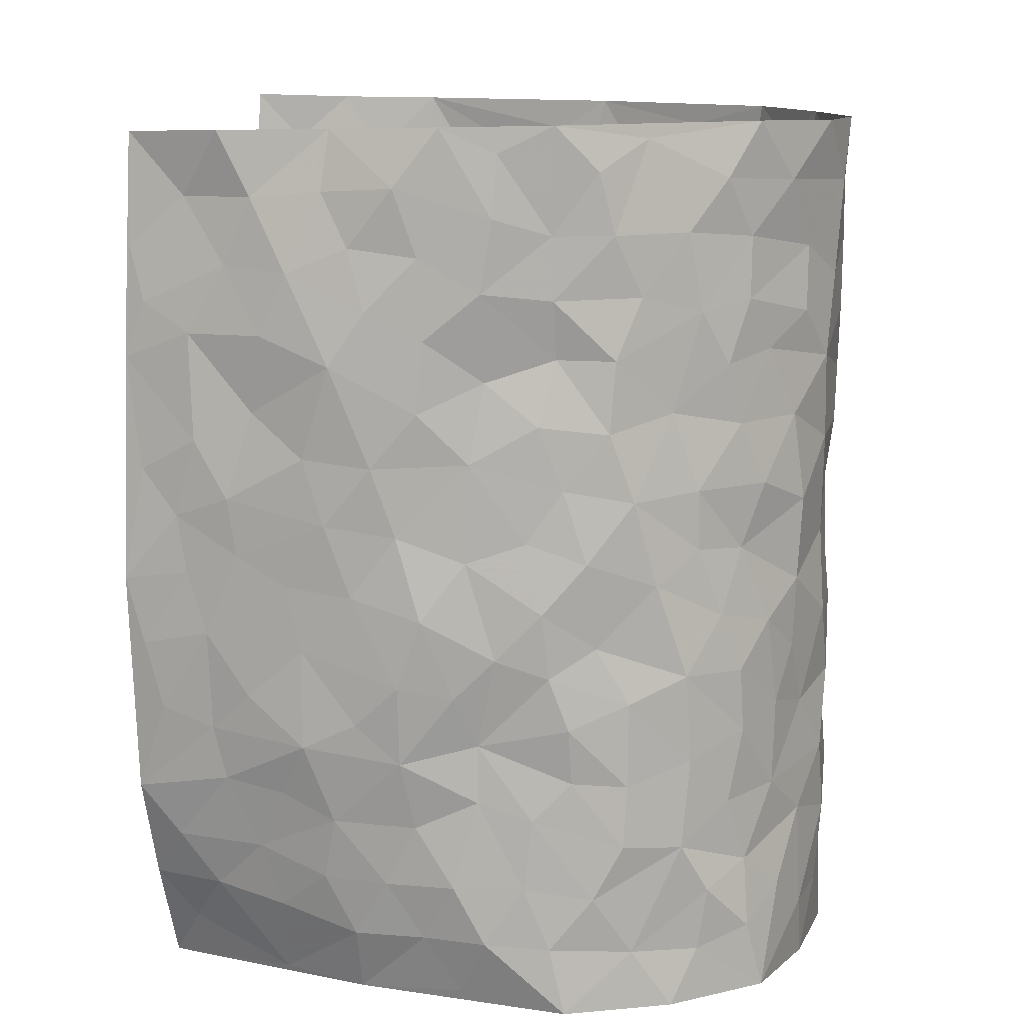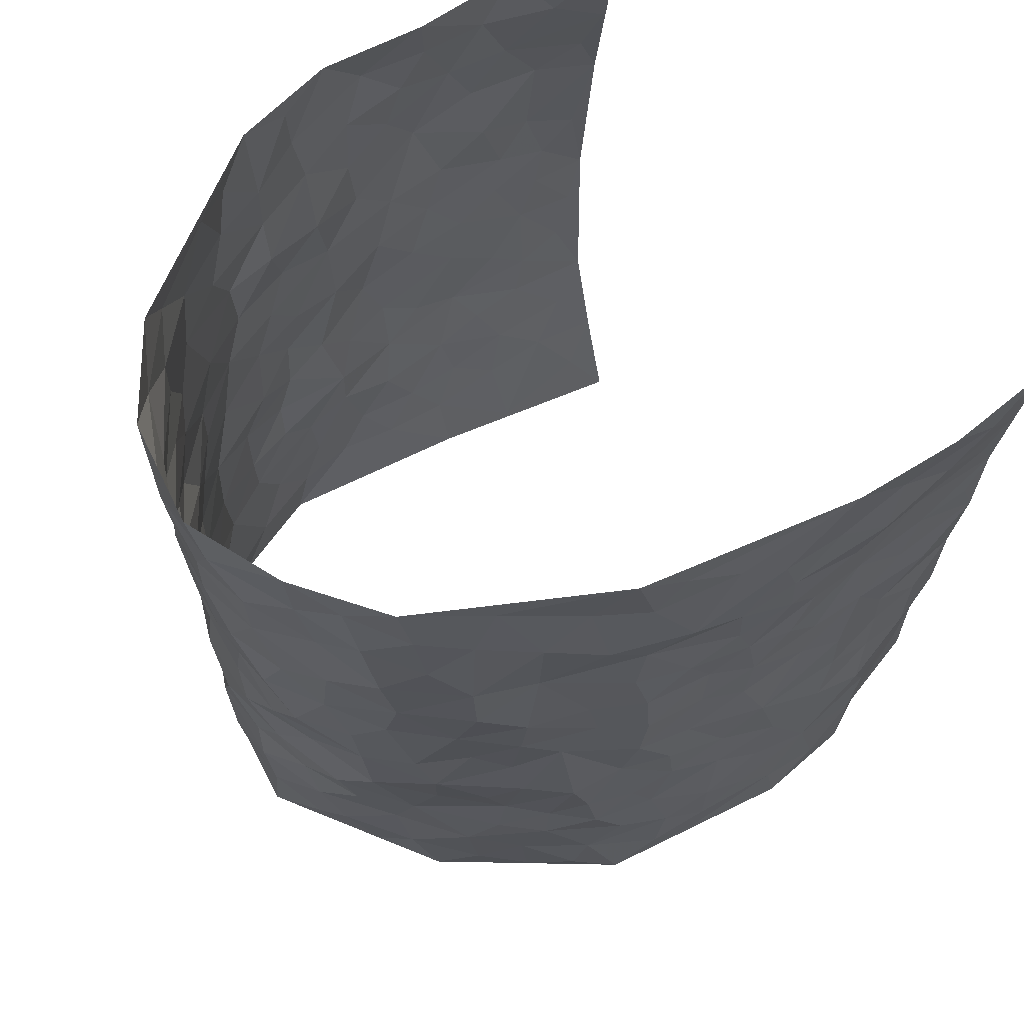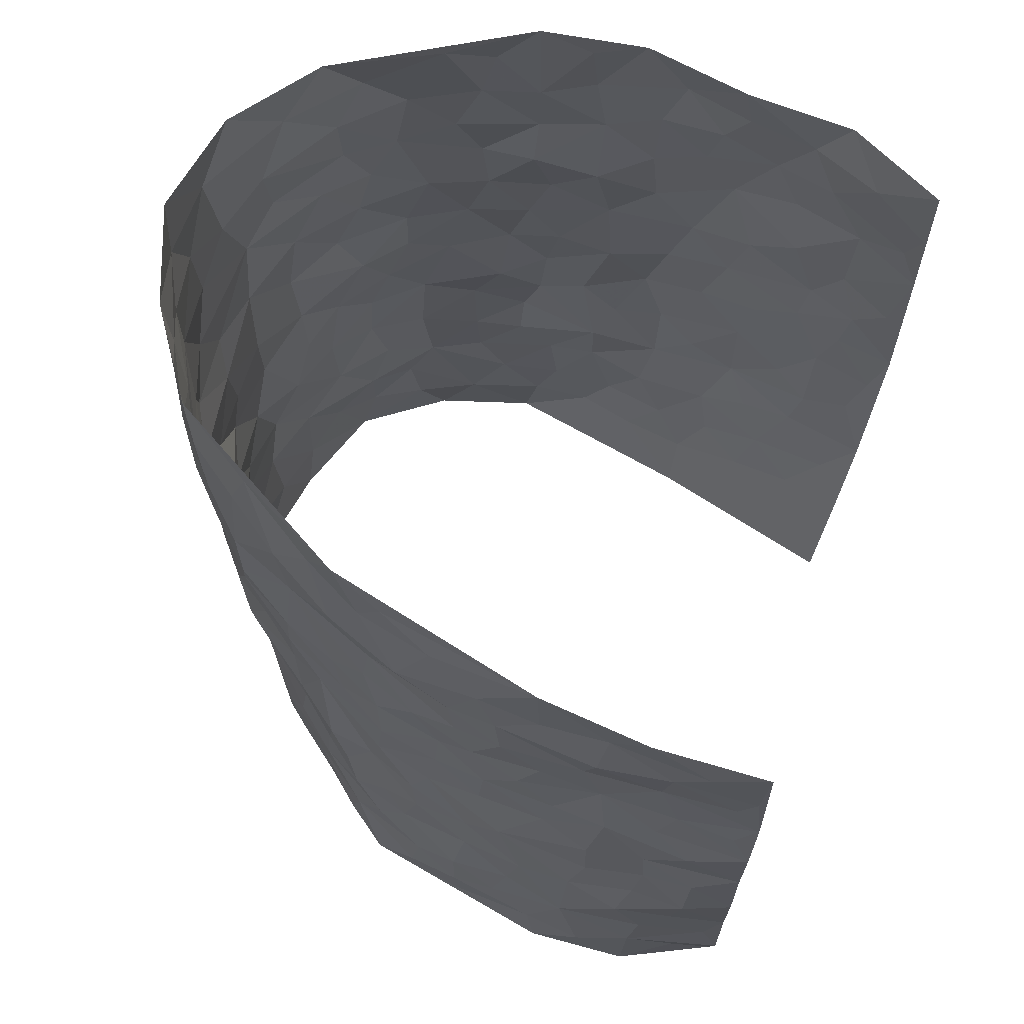
<metadata>
{"format":"obj","ext":"obj","renderer":"f3d","projection":"perspective","resolution":1024,"background":"white","views":[{"elev":12.1,"azim":97.0,"up":"+Y"},{"elev":66.0,"azim":-127.8,"up":"+Y"},{"elev":66.9,"azim":-71.2,"up":"+Y"}]}
</metadata>
<code>
v -0.3444 0.009807 0.4596
v -0.4064 1.004 0.4641
v 0.2477 0.01021 0.4351
v 0.2885 0.987 0.4512
v -0.3918 0.3969 0.2848
v -0.378 0.5057 0.4672
v -0.3922 0.3626 0.3466
v 0.01618 0.0007071 -0.3324
v -0.3672 0.2563 0.4661
v -0.3894 0.3434 0.4119
v -0.4037 0.00633 0.2249
v -0.3693 0.1317 0.4668
v -0.3917 0.2959 0.1995
v -0.3966 0.008583 0.3477
v -0.4043 0.2936 0.3309
v -0.3538 0.003656 -0.01774
v -0.3721 0.194 0.4454
v -0.2357 0.1666 -0.1817
v -0.398 0.326 0.2658
v -0.3964 0.1261 0.3527
v -0.3713 0.07106 0.4095
v -0.4046 0.06989 0.2856
v -0.391 0.1302 0.1618
v -0.3984 0.07896 0.2135
v -0.3947 0.2127 0.3637
v -0.3866 0.2757 0.399
v -0.4001 0.1817 0.2586
v -0.3893 0.213 0.1816
v -0.3848 0.4932 0.3519
v -0.3778 0.3812 0.4677
v -0.3975 1 0.2189
v -0.3556 0.224 0.02911
v 0.2544 0.1585 -0.2415
v -0.3854 0.7545 0.4687
v -0.2825 0.3933 -0.1269
v -0.3825 0.7572 0.2693
v -0.3978 0.8344 0.2858
v -0.3596 0.4442 0.07098
v -0.358 0.6081 0.08874
v -0.3357 0.9992 -0.02321
v -0.3853 0.6918 0.4457
v -0.374 0.5656 0.1486
v -0.2854 0.754 -0.109
v -0.3467 0.2813 0.002219
v -0.3333 0.2262 -0.04534
v -0.3469 0.1637 -0.01113
v -0.314 0.6371 -0.05632
v -0.2806 0.5592 -0.1298
v 0.1725 0.4738 -0.2935
v -0.26 0.2214 -0.1495
v -0.1812 0.608 -0.2505
v -0.2852 0.6289 -0.1239
v -0.2386 0.05736 -0.1694
v -0.3681 0.7132 0.1143
v -0.2986 0.1952 -0.1006
v -0.3842 0.6226 0.3597
v -0.02314 0.3462 -0.3206
v 0.07222 0.3389 -0.3315
v 0.2768 0.4532 -0.2106
v -0.08539 0.5478 -0.3168
v -0.1451 0.5527 -0.2783
v 0.1019 0.6288 -0.3225
v -0.3743 0.3486 0.1224
v -0.3811 0.578 0.2358
v -0.3894 0.8148 0.4396
v -0.3695 0.1314 0.05014
v -0.277 0.01275 -0.1145
v -0.3903 0.4706 0.2829
v -0.384 0.175 0.1059
v -0.3793 0.02145 0.1049
v -0.1983 0.001223 -0.2095
v -0.3847 0.09104 0.1046
v -0.3689 0.05551 0.03703
v -0.3209 0.0383 -0.06785
v -0.3293 0.1052 -0.05111
v -0.382 0.6906 0.38
v -0.3963 0.879 0.4584
v -0.3821 0.513 0.2242
v 0.008012 0.995 -0.3441
v -0.3786 0.68 0.2905
v -0.3622 0.3169 0.05202
v -0.3459 0.4621 0.002747
v 0.01603 0.569 -0.3251
v -0.03844 0.4796 -0.3237
v 0.01607 0.4177 -0.3324
v -0.1021 0.1261 -0.288
v -0.3546 0.6722 0.05749
v -0.3903 0.5673 0.4033
v -0.38 0.695 0.219
v -0.3266 0.2981 -0.05555
v -0.3774 0.2699 0.1205
v -0.3341 0.6899 -0.007741
v -0.1523 0.4815 -0.2739
v -0.2223 0.4334 -0.2155
v -0.371 0.652 0.1342
v 0.004659 0.1162 -0.3293
v -0.3026 0.5103 -0.08546
v -0.2613 0.2886 -0.1391
v -0.2052 0.5011 -0.2312
v -0.1569 0.3789 -0.2674
v -0.386 0.6291 0.4684
v -0.3793 0.6265 0.1921
v -0.3872 0.5844 0.3006
v -0.276 0.1108 -0.123
v -0.3471 0.5345 0.0108
v -0.3868 0.4092 0.1707
v -0.1112 0.3214 -0.2928
v -0.123 0.247 -0.2754
v -0.3426 0.6133 0.007624
v 0.1173 0.7272 -0.3214
v 0.01182 0.214 -0.3337
v -0.05449 0.2713 -0.3084
v 0.02038 0.2873 -0.3279
v -0.3194 0.3647 -0.07529
v -0.1571 0.1821 -0.2411
v -0.3734 0.4908 0.1418
v -0.359 0.3829 0.04632
v -0.3363 0.3926 -0.01464
v -0.2454 0.5229 -0.1773
v -0.2115 0.3484 -0.2097
v -0.2703 0.4665 -0.1354
v -0.1844 0.2689 -0.2288
v -0.07253 0.4088 -0.299
v -0.3598 0.5336 0.08308
v -0.07277 0.1963 -0.3045
v -0.1738 0.09213 -0.2318
v -0.2964 0.2588 -0.09514
v -0.3863 0.4432 0.4157
v -0.3856 0.4255 0.3552
v 0.1058 0.4222 -0.3255
v 0.2111 0.2382 -0.2705
v 0.0933 0.5161 -0.3201
v 0.03072 0.4859 -0.3265
v 0.1723 0.3933 -0.2901
v 0.3632 0.492 0.2682
v 0.219 0.4348 -0.2627
v 0.2592 0.3147 -0.237
v 0.1683 0.5675 -0.299
v 0.1281 0.9962 -0.3196
v -0.2429 0.6179 -0.1949
v 0.3271 0.8809 -0.09119
v 0.3497 0.9983 -0.02814
v -0.1908 0.7792 -0.2561
v -0.04886 0.8614 -0.3269
v -0.2531 0.3479 -0.1613
v -0.3194 0.5666 -0.04583
v -0.05221 0.05156 -0.3015
v -0.1243 0.021 -0.257
v 0.1385 0.000987 -0.3086
v 0.02215 0.8569 -0.3387
v -0.007752 0.6968 -0.336
v 0.3449 0.1972 -0.1076
v 0.309 0.2906 -0.18
v 0.3641 0.5242 0.06785
v 0.3548 0.5459 0.00136
v 0.3518 0.1359 -0.07427
v 0.3574 0.2278 -0.006109
v 0.338 0.3624 -0.1119
v 0.03228 0.6379 -0.3335
v -0.05064 0.6243 -0.329
v -0.13 0.7274 -0.2885
v -0.07509 0.6904 -0.3149
v -0.05087 0.7883 -0.3261
v -0.1196 0.6299 -0.2924
v 0.02977 0.7715 -0.3376
v 0.226 0.9993 -0.243
v -0.01047 0.9235 -0.339
v -0.2304 0.8455 -0.218
v -0.1768 0.8789 -0.2647
v -0.2611 0.7805 -0.1813
v -0.2095 0.9981 -0.2352
v -0.1986 0.6937 -0.2432
v -0.2637 0.6992 -0.1794
v -0.1215 0.8276 -0.2871
v -0.1072 0.9959 -0.3027
v 0.2062 0.746 -0.257
v 0.1751 0.6671 -0.2866
v 0.2898 0.5971 -0.1833
v 0.2437 0.5243 -0.2301
v 0.2467 0.6669 -0.2278
v 0.3315 0.7459 -0.09369
v 0.2975 0.6852 -0.1541
v 0.2591 0.7345 -0.2132
v 0.07675 0.9263 -0.3367
v 0.08678 0.8202 -0.329
v 0.1449 0.8564 -0.2978
v 0.2289 0.8739 -0.2355
v 0.2796 0.7949 -0.184
v 0.2265 0.5963 -0.2553
v -0.3974 0.8708 0.3686
v -0.3839 0.8192 0.1679
v -0.3838 0.7791 0.3569
v -0.4103 1.001 0.341
v -0.4068 0.9434 0.4074
v -0.3948 0.924 0.2964
v -0.3886 0.8877 0.2191
v -0.3685 0.931 0.09144
v -0.383 0.888 0.1473
v -0.3833 0.7486 0.1733
v -0.3606 0.8156 0.04637
v -0.37 0.7838 0.1085
v -0.3384 0.9021 0.0008657
v -0.2961 0.8789 -0.1128
v -0.3495 0.9615 0.03277
v -0.3243 0.8167 -0.0436
v -0.3115 0.9371 -0.06339
v -0.2625 0.973 -0.1485
v -0.335 0.7624 0.003325
v -0.2561 0.9014 -0.1733
v -0.222 0.9301 -0.2262
v 0.1581 0.7838 -0.2971
v 0.235 0.8049 -0.235
v 0.183 0.9327 -0.279
v 0.3141 0.8136 -0.1204
v 0.2859 0.8821 -0.1691
v 0.2965 0.983 -0.1241
v 0.2571 0.939 -0.2095
v 0.3328 0.9488 -0.07455
v 0.3226 0.495 -0.1401
v 0.2904 0.5308 -0.1847
v 0.3473 0.6043 -0.03827
v 0.3362 0.666 -0.08792
v 0.3313 0.5898 -0.1153
v 0.3173 0.1912 -0.1714
v 0.3569 0.335 -0.04655
v 0.3496 0.5231 -0.065
v 0.311 0.3894 -0.1743
v -0.1078 0.9122 -0.2977
v -0.1601 0.9563 -0.2701
v 0.301 0.1349 -0.2015
v 0.3414 0.01555 0.07751
v 0.2042 0.3342 -0.273
v 0.2626 0.3865 -0.2334
v 0.3567 0.2474 0.05548
v 0.3475 0.9936 0.2148
v 0.3299 0.244 0.4509
v 0.3467 0.812 -0.0265
v 0.3704 0.4833 0.1942
v 0.3363 0.7473 -0.02924
v 0.3428 0.493 0.4564
v 0.3672 0.2919 0.1417
v 0.3615 0.4678 -0.01681
v 0.3647 0.3072 0.252
v 0.3646 0.4149 0.03503
v 0.3632 0.002216 -0.04365
v 0.1055 0.2515 -0.326
v 0.3604 0.07724 -0.02609
v 0.1435 0.3188 -0.3012
v 0.3404 0.2676 -0.1113
v 0.3417 0.2608 0.3461
v 0.3785 0.4597 0.116
v 0.364 0.08146 0.04714
v 0.3411 0.4263 -0.07512
v 0.3677 0.3703 0.08057
v 0.2729 0.2334 -0.2218
v 0.3506 0.2721 -0.04976
v 0.265 0.08095 -0.2465
v 0.3266 0.004295 -0.1627
v 0.2551 0.004654 -0.2643
v 0.2095 0.1157 -0.2802
v 0.08398 0.1683 -0.3312
v 0.1553 0.1894 -0.3015
v 0.3621 0.1466 0.08285
v 0.3633 0.4182 0.2522
v 0.3543 0.2186 0.2197
v 0.3476 0.08029 0.1185
v 0.3755 0.3822 0.143
v 0.3686 0.3363 0.1917
v 0.3447 0.3212 0.3597
v 0.3713 0.5633 0.2232
v 0.3493 0.1441 0.1616
v 0.344 0.1477 0.2334
v 0.3554 0.3626 0.3153
v 0.3421 0.3432 0.4174
v 0.3521 0.4328 0.3624
v 0.3533 0.3128 0.05535
v 0.3243 0.1046 0.288
v 0.3044 0.0654 -0.1903
v 0.3363 0.07021 -0.1175
v 0.08725 0.07606 -0.3238
v 0.1575 0.07158 -0.3058
v 0.3211 0.7407 0.4541
v 0.337 0.07794 0.1994
v 0.3553 0.2145 0.1266
v 0.3424 0.4181 0.4372
v 0.3491 0.5025 0.3841
v 0.3478 0.2474 0.2803
v 0.3603 0.1483 0.003052
v 0.3138 0.00386 0.1976
v 0.3576 0.3942 -0.024
v 0.2786 0.06781 0.4013
v 0.2922 0.1262 0.4438
v 0.3325 0.1781 0.3097
v 0.3119 0.1229 0.3655
v 0.2904 0.01352 0.2905
v 0.3218 0.1843 0.4073
v 0.3716 0.5525 0.1434
v 0.3751 0.6295 0.1702
v 0.363 0.6344 0.06328
v 0.356 0.6861 0.3044
v 0.3715 0.7693 0.1118
v 0.3368 0.6172 0.4342
v 0.3697 0.6374 0.2463
v 0.3598 0.5891 0.3341
v 0.3793 0.7407 0.2142
v 0.3586 0.5246 0.3241
v 0.3482 0.5671 0.3943
v 0.3523 0.6529 0.371
v 0.373 0.6899 0.1191
v 0.3522 0.723 0.04735
v 0.3511 0.6751 -0.01074
v 0.3471 0.8458 0.3333
v 0.3677 0.868 0.1934
v 0.3643 0.7719 0.2929
v 0.3439 0.7707 0.3767
v 0.3662 0.8401 0.2621
v 0.3058 0.8639 0.4499
v 0.3755 0.7999 0.175
v 0.3227 0.8027 0.4311
v 0.3574 0.9274 0.2231
v 0.3425 0.9914 0.3399
v 0.3685 0.9967 0.09343
v 0.3501 0.9204 0.3026
v 0.318 0.9189 0.3835
v 0.3728 0.9325 0.1434
v 0.3656 0.9006 0.03761
v 0.3458 0.8814 -0.02513
v 0.3602 0.9688 0.03225
v 0.3665 0.8205 0.05008
v 0.3709 0.8587 0.1171
f 29 6 128
f 12 21 20
f 26 10 9
f 55 45 46
f 27 19 15
f 26 9 17
f 101 6 88
f 12 1 21
f 7 15 19
f 125 86 96
f 84 123 85
f 129 29 128
f 25 27 15
f 12 20 17
f 73 75 66
f 22 14 11
f 26 17 25
f 9 12 17
f 25 15 26
f 5 129 7
f 52 146 48
f 55 18 50
f 7 19 5
f 20 27 25
f 124 82 105
f 41 76 34
f 20 14 22
f 14 20 21
f 14 21 1
f 24 22 11
f 24 27 22
f 72 66 69
f 69 32 91
f 70 24 11
f 24 23 27
f 17 20 25
f 27 20 22
f 10 15 7
f 10 26 15
f 23 28 27
f 27 13 19
f 28 23 69
f 13 27 28
f 119 121 94
f 10 7 129
f 6 30 128
f 9 10 30
f 36 192 80
f 80 102 89
f 118 81 44
f 64 103 78
f 115 126 86
f 45 32 46
f 91 63 13
f 129 68 29
f 95 87 54
f 95 54 199
f 202 40 204
f 82 97 105
f 29 88 6
f 18 55 104
f 148 126 71
f 38 82 124
f 50 18 122
f 117 82 38
f 5 19 106
f 82 117 118
f 80 64 102
f 127 45 55
f 194 77 190
f 98 35 114
f 39 124 105
f 127 50 98
f 106 19 13
f 66 75 46
f 39 95 42
f 63 117 38
f 95 89 102
f 101 56 76
f 51 140 99
f 18 53 126
f 62 83 132
f 45 127 90
f 112 113 57
f 103 29 68
f 130 85 58
f 109 39 105
f 35 94 121
f 113 246 58
f 151 165 163
f 120 100 94
f 114 127 98
f 192 190 65
f 95 39 87
f 36 191 37
f 67 104 74
f 56 101 88
f 13 63 106
f 192 34 76
f 268 241 243
f 108 115 125
f 93 84 60
f 133 84 85
f 156 288 157
f 101 76 41
f 80 103 64
f 105 97 146
f 99 61 51
f 92 109 47
f 125 96 111
f 158 227 153
f 75 104 55
f 69 66 32
f 81 91 32
f 106 78 68
f 42 64 78
f 77 34 65
f 24 70 72
f 75 73 16
f 16 71 67
f 2 34 77
f 13 28 91
f 103 56 88
f 56 80 76
f 72 69 23
f 11 16 70
f 16 73 70
f 16 67 74
f 115 18 126
f 24 72 23
f 73 72 70
f 16 74 75
f 72 73 66
f 32 45 44
f 84 83 60
f 66 46 32
f 78 106 116
f 117 63 81
f 67 53 104
f 103 68 78
f 69 91 28
f 36 80 89
f 106 38 116
f 106 68 5
f 81 118 117
f 62 132 138
f 32 44 81
f 53 67 71
f 57 58 85
f 123 100 107
f 93 60 61
f 33 230 224
f 8 96 147
f 132 133 130
f 140 48 119
f 93 100 123
f 122 98 50
f 164 60 160
f 53 71 126
f 125 112 108
f 193 194 195
f 75 55 46
f 63 91 81
f 56 103 80
f 196 198 31
f 18 104 53
f 121 48 97
f 38 106 63
f 118 97 82
f 97 35 121
f 51 172 140
f 130 134 49
f 87 39 109
f 288 252 263
f 97 114 35
f 47 43 92
f 57 113 58
f 248 130 58
f 34 101 41
f 114 90 127
f 116 124 42
f 145 94 35
f 118 114 97
f 167 79 175
f 98 145 35
f 85 123 57
f 43 47 52
f 199 36 89
f 42 78 116
f 159 83 62
f 88 29 103
f 74 104 75
f 118 44 90
f 173 140 172
f 42 95 102
f 190 192 37
f 65 190 77
f 89 95 199
f 125 111 112
f 92 87 109
f 18 115 122
f 177 180 176
f 112 57 107
f 109 105 146
f 93 94 100
f 285 286 275
f 96 86 147
f 137 232 131
f 57 123 107
f 87 92 208
f 49 134 136
f 132 130 49
f 161 164 162
f 50 127 55
f 122 108 107
f 122 107 100
f 48 140 52
f 118 90 114
f 99 119 94
f 123 84 93
f 36 37 192
f 48 121 119
f 120 122 100
f 39 42 124
f 38 124 116
f 248 58 246
f 44 45 90
f 98 122 120
f 146 52 47
f 94 93 99
f 168 209 170
f 212 183 188
f 202 197 200
f 42 102 64
f 107 108 112
f 99 93 61
f 8 280 96
f 112 111 113
f 125 115 86
f 115 108 122
f 128 30 10
f 5 68 129
f 10 129 128
f 132 49 138
f 83 84 133
f 130 133 85
f 83 133 132
f 248 134 130
f 156 152 224
f 151 110 165
f 212 186 211
f 153 224 249
f 254 251 244
f 246 261 262
f 225 158 249
f 49 136 179
f 185 184 150
f 214 188 181
f 181 188 182
f 161 163 174
f 143 170 172
f 110 211 185
f 184 79 167
f 174 228 169
f 62 110 159
f 163 150 144
f 210 169 229
f 170 143 168
f 176 211 110
f 98 120 145
f 94 145 120
f 48 146 97
f 109 146 47
f 148 86 126
f 147 86 148
f 71 8 148
f 8 147 148
f 244 276 254
f 232 136 134
f 174 143 161
f 60 83 160
f 163 162 151
f 159 160 83
f 261 281 262
f 259 281 149
f 219 220 59
f 246 113 111
f 33 255 131
f 157 256 152
f 137 255 153
f 230 278 279
f 262 260 33
f 154 155 242
f 131 255 137
f 248 131 232
f 281 280 149
f 259 258 278
f 220 179 59
f 159 151 160
f 162 160 151
f 164 61 60
f 228 174 144
f 144 174 163
f 159 110 151
f 161 172 164
f 186 184 185
f 161 162 163
f 61 164 51
f 160 162 164
f 187 217 213
f 150 163 165
f 205 202 200
f 79 184 139
f 170 43 173
f 174 169 143
f 161 143 172
f 167 144 150
f 176 180 183
f 172 170 173
f 223 226 221
f 185 150 165
f 99 140 119
f 207 206 203
f 172 51 164
f 43 52 173
f 173 52 140
f 167 175 228
f 228 229 169
f 210 168 169
f 177 110 62
f 189 138 179
f 62 138 177
f 136 232 233
f 181 182 222
f 150 184 167
f 178 180 189
f 49 179 138
f 177 138 189
f 180 178 182
f 178 179 220
f 307 308 304
f 222 223 221
f 215 187 188
f 176 183 212
f 187 213 186
f 214 215 188
f 185 211 186
f 237 181 239
f 182 188 183
f 110 185 165
f 216 215 141
f 211 176 212
f 182 183 180
f 176 110 177
f 213 184 186
f 178 189 179
f 177 189 180
f 195 190 37
f 197 198 200
f 195 194 190
f 34 192 65
f 80 192 76
f 37 196 195
f 194 2 77
f 193 2 194
f 196 37 191
f 31 193 195
f 198 196 191
f 31 195 196
f 199 201 191
f 197 204 31
f 198 191 201
f 31 198 197
f 201 199 54
f 36 199 191
f 54 208 201
f 208 43 205
f 208 54 87
f 198 201 200
f 206 205 203
f 43 170 203
f 210 207 209
f 40 202 206
f 31 204 40
f 197 202 204
f 208 205 200
f 43 203 205
f 205 206 202
f 203 209 207
f 171 40 207
f 40 206 207
f 208 200 201
f 43 208 92
f 170 209 203
f 168 143 169
f 207 210 171
f 168 210 209
f 188 187 212
f 212 187 186
f 166 139 213
f 184 213 139
f 237 214 181
f 215 214 141
f 216 141 218
f 213 217 166
f 142 166 216
f 217 216 166
f 187 215 217
f 216 217 215
f 237 141 214
f 142 216 218
f 223 222 182
f 179 136 59
f 223 220 219
f 267 238 251
f 237 327 141
f 223 182 178
f 158 290 253
f 220 223 178
f 59 233 227
f 233 59 136
f 248 246 131
f 153 249 158
f 251 254 267
f 223 219 226
f 111 261 246
f 297 251 238
f 276 256 157
f 167 228 144
f 229 228 175
f 175 171 229
f 229 171 210
f 260 257 33
f 265 271 272
f 266 289 283
f 269 243 250
f 249 224 152
f 266 283 271
f 227 233 137
f 253 227 158
f 325 313 320
f 135 264 275
f 310 329 239
f 270 298 297
f 249 256 225
f 275 273 269
f 311 222 221
f 155 154 299
f 234 276 157
f 310 311 299
f 222 239 181
f 221 226 155
f 266 263 252
f 242 290 244
f 264 273 275
f 273 264 243
f 242 244 154
f 276 290 225
f 288 234 157
f 240 282 302
f 275 286 306
f 225 290 158
f 234 263 284
f 241 254 276
f 233 232 137
f 137 153 227
f 264 135 238
f 244 251 154
f 260 259 257
f 227 253 219
f 33 224 255
f 154 297 299
f 240 302 307
f 297 154 251
f 264 268 243
f 253 226 219
f 271 284 263
f 277 294 293
f 290 242 253
f 241 234 284
f 59 227 219
f 242 155 226
f 252 245 231
f 157 152 156
f 257 230 33
f 152 256 249
f 278 230 257
f 262 33 131
f 224 153 255
f 259 278 257
f 134 248 232
f 230 279 224
f 96 261 111
f 261 96 280
f 280 281 261
f 246 262 131
f 252 247 245
f 268 267 241
f 283 277 272
f 288 247 252
f 275 274 285
f 295 291 294
f 267 268 264
f 263 234 288
f 309 310 299
f 290 276 244
f 283 272 271
f 267 254 241
f 265 243 241
f 236 240 285
f 297 238 270
f 303 305 298
f 241 276 234
f 221 155 299
f 272 277 293
f 250 243 287
f 286 285 240
f 284 271 265
f 271 263 266
f 295 3 291
f 225 256 276
f 241 284 265
f 289 266 231
f 3 292 291
f 321 235 323
f 293 294 296
f 279 278 258
f 245 279 258
f 279 156 224
f 260 281 259
f 280 8 149
f 262 281 260
f 231 266 252
f 267 264 238
f 306 304 270
f 283 289 295
f 243 269 273
f 236 269 250
f 294 292 296
f 274 236 285
f 269 274 275
f 250 287 293
f 245 289 231
f 236 274 269
f 156 279 247
f 242 226 253
f 247 279 245
f 243 265 287
f 288 156 247
f 265 272 293
f 296 292 236
f 293 287 265
f 295 294 277
f 277 283 295
f 236 250 296
f 289 3 295
f 292 294 291
f 293 296 250
f 300 304 308
f 325 320 235
f 329 330 326
f 270 304 303
f 270 303 298
f 309 305 301
f 135 306 270
f 299 297 298
f 298 309 299
f 238 135 270
f 300 314 305
f 303 300 305
f 304 306 307
f 300 303 304
f 282 319 315
f 322 325 235
f 275 306 135
f 307 306 286
f 240 307 286
f 308 307 302
f 302 282 308
f 308 282 315
f 305 309 298
f 310 309 301
f 310 301 329
f 310 239 311
f 222 311 239
f 299 311 221
f 319 312 315
f 312 323 316
f 301 305 318
f 305 314 316
f 300 308 315
f 316 314 312
f 312 314 315
f 315 314 300
f 323 312 324
f 316 313 318
f 282 4 317
f 330 313 325
f 4 321 324
f 235 320 323
f 282 317 319
f 312 319 317
f 326 325 322
f 316 320 313
f 316 318 305
f 142 218 327
f 327 218 141
f 316 323 320
f 324 312 317
f 4 324 317
f 321 323 324
f 318 313 330
f 328 326 322
f 326 327 329
f 329 327 237
f 326 328 327
f 322 142 328
f 327 328 142
f 329 237 239
f 301 318 330
f 326 330 325
f 330 329 301

</code>
